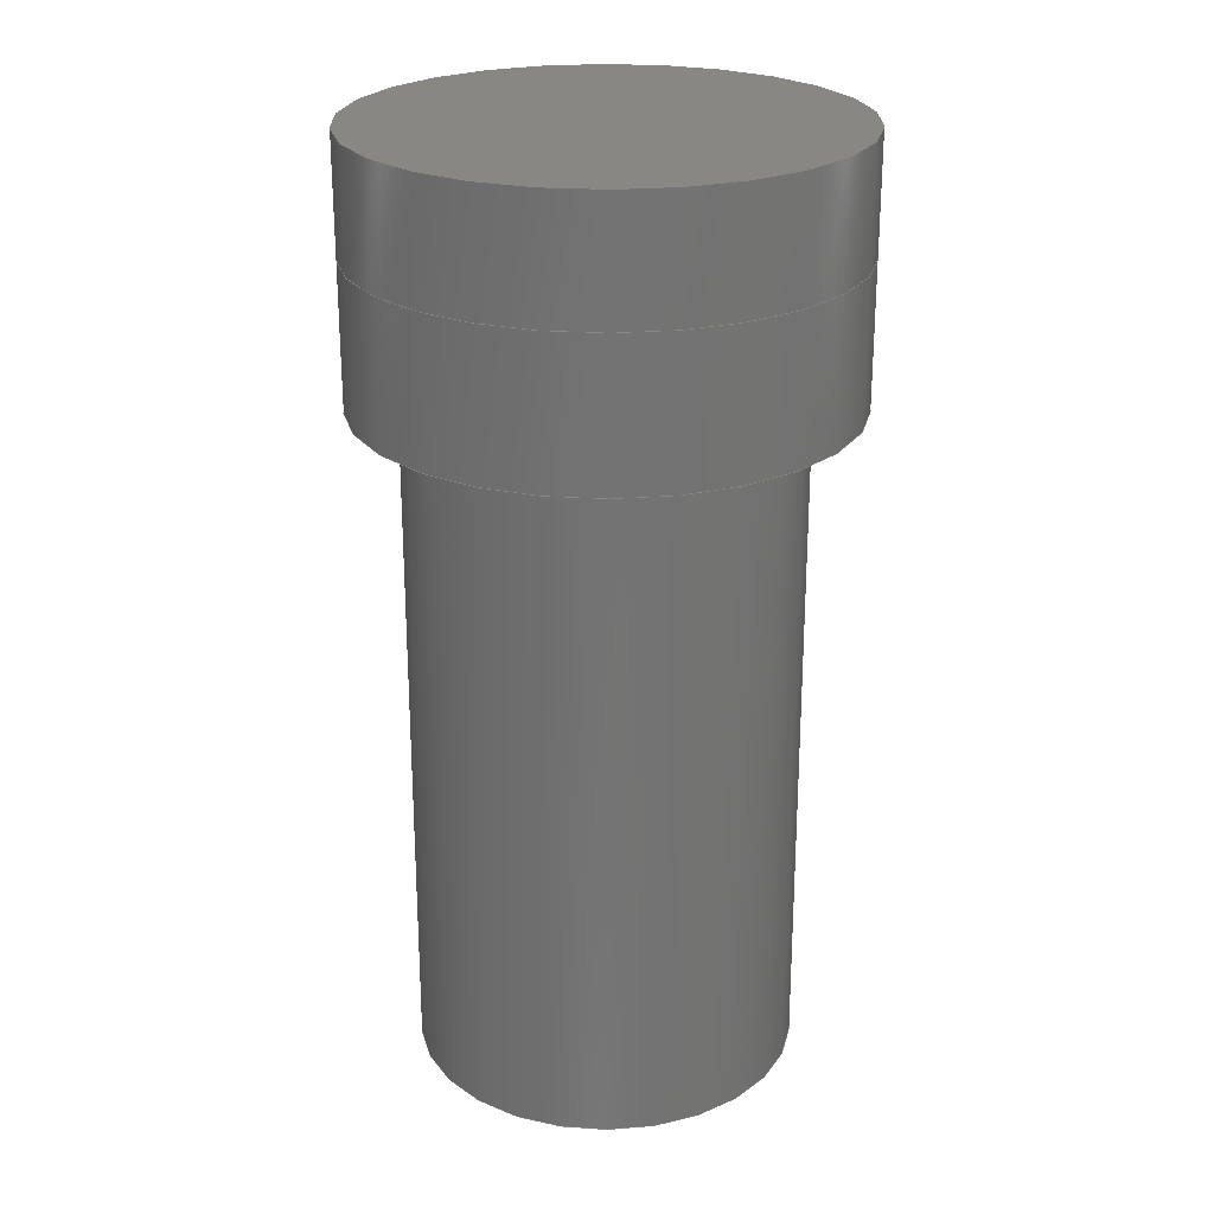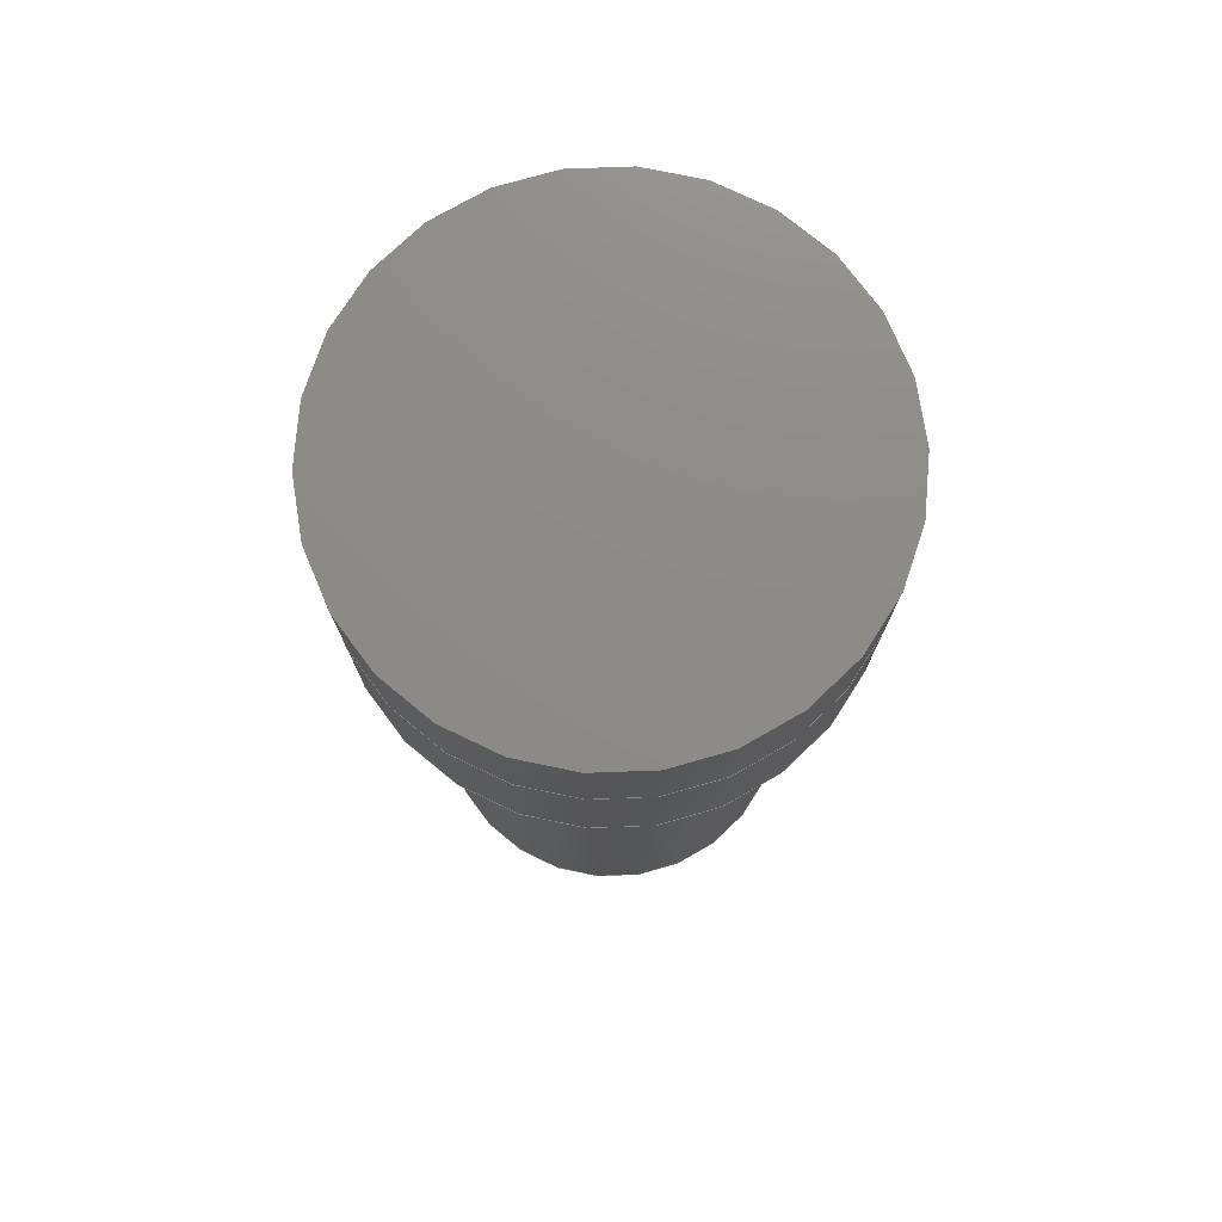
<metadata>
{"format":"step","ext":"step","renderer":"f3d","projection":"perspective","resolution":1024,"background":"white","views":[{"elev":24.4,"azim":-132.2,"up":"+Z"},{"elev":75.8,"azim":-2.1,"up":"+Z"}]}
</metadata>
<code>
ISO-10303-21;
DATA;
#1 = APPLICATION_PROTOCOL_DEFINITION('international standard',
  'config_control_design',1994,#2);
#2 = APPLICATION_CONTEXT(
'configuration controlled 3D designs of mechanical parts and assemblies'
  );
#3 = SHAPE_DEFINITION_REPRESENTATION(#4,#10);
#4 = PRODUCT_DEFINITION_SHAPE('','',#5);
#5 = PRODUCT_DEFINITION('design','',#6,#9);
#6 = PRODUCT_DEFINITION_FORMATION_WITH_SPECIFIED_SOURCE('','',#7,
  .NOT_KNOWN.);
#7 = PRODUCT('Open CASCADE STEP translator 7.7 95',
  'Open CASCADE STEP translator 7.7 95','',(#8));
#8 = MECHANICAL_CONTEXT('',#2,'mechanical');
#9 = DESIGN_CONTEXT('',#2,'design');
#10 = ADVANCED_BREP_SHAPE_REPRESENTATION('',(#11,#15),#328);
#11 = AXIS2_PLACEMENT_3D('',#12,#13,#14);
#12 = CARTESIAN_POINT('',(0,0,0));
#13 = DIRECTION('',(0,0,1));
#14 = DIRECTION('',(1,0,-0));
#15 = MANIFOLD_SOLID_BREP('',#16);
#16 = CLOSED_SHELL('',(#17,#105,#160,#195,#230,#234,#269,#324));
#17 = ADVANCED_FACE('',(#18),#32,.T.);
#18 = FACE_BOUND('',#19,.F.);
#19 = EDGE_LOOP('',(#20,#50,#77,#78));
#20 = ORIENTED_EDGE('',*,*,#21,.T.);
#21 = EDGE_CURVE('',#22,#24,#26,.T.);
#22 = VERTEX_POINT('',#23);
#23 = CARTESIAN_POINT('',(0.258,-0.03686,
    -0.01587));
#24 = VERTEX_POINT('',#25);
#25 = CARTESIAN_POINT('',(0.258,-0.03686,0.127)
  );
#26 = SEAM_CURVE('',#27,(#31,#43),.PCURVE_S1);
#27 = LINE('',#28,#29);
#28 = CARTESIAN_POINT('',(0.258,-0.03686,
    -0.01587));
#29 = VECTOR('',#30,1);
#30 = DIRECTION('',(0,0,1));
#31 = PCURVE('',#32,#37);
#32 = CYLINDRICAL_SURFACE('',#33,0.2949);
#33 = AXIS2_PLACEMENT_3D('',#34,#35,#36);
#34 = CARTESIAN_POINT('',(-0.03686,-0.03686,
    -0.01587));
#35 = DIRECTION('',(-0,-0,-1));
#36 = DIRECTION('',(1,0,-0));
#37 = DEFINITIONAL_REPRESENTATION('',(#38),#42);
#38 = LINE('',#39,#40);
#39 = CARTESIAN_POINT('',(-0,0));
#40 = VECTOR('',#41,1);
#41 = DIRECTION('',(-0,-1));
#42 = ( GEOMETRIC_REPRESENTATION_CONTEXT(2) 
PARAMETRIC_REPRESENTATION_CONTEXT() REPRESENTATION_CONTEXT('2D SPACE',''
  ) );
#43 = PCURVE('',#32,#44);
#44 = DEFINITIONAL_REPRESENTATION('',(#45),#49);
#45 = LINE('',#46,#47);
#46 = CARTESIAN_POINT('',(-6.283,0));
#47 = VECTOR('',#48,1);
#48 = DIRECTION('',(-0,-1));
#49 = ( GEOMETRIC_REPRESENTATION_CONTEXT(2) 
PARAMETRIC_REPRESENTATION_CONTEXT() REPRESENTATION_CONTEXT('2D SPACE',''
  ) );
#50 = ORIENTED_EDGE('',*,*,#51,.T.);
#51 = EDGE_CURVE('',#24,#24,#52,.T.);
#52 = SURFACE_CURVE('',#53,(#58,#65),.PCURVE_S1);
#53 = CIRCLE('',#54,0.2949);
#54 = AXIS2_PLACEMENT_3D('',#55,#56,#57);
#55 = CARTESIAN_POINT('',(-0.03686,-0.03686,
    0.127));
#56 = DIRECTION('',(0,0,1));
#57 = DIRECTION('',(1,0,-0));
#58 = PCURVE('',#32,#59);
#59 = DEFINITIONAL_REPRESENTATION('',(#60),#64);
#60 = LINE('',#61,#62);
#61 = CARTESIAN_POINT('',(-0,-0.1429));
#62 = VECTOR('',#63,1);
#63 = DIRECTION('',(-1,0));
#64 = ( GEOMETRIC_REPRESENTATION_CONTEXT(2) 
PARAMETRIC_REPRESENTATION_CONTEXT() REPRESENTATION_CONTEXT('2D SPACE',''
  ) );
#65 = PCURVE('',#66,#71);
#66 = PLANE('',#67);
#67 = AXIS2_PLACEMENT_3D('',#68,#69,#70);
#68 = CARTESIAN_POINT('',(-0.01587,-0.01587,0.127));
#69 = DIRECTION('',(0,0,1));
#70 = DIRECTION('',(1,0,-0));
#71 = DEFINITIONAL_REPRESENTATION('',(#72),#76);
#72 = CIRCLE('',#73,0.2949);
#73 = AXIS2_PLACEMENT_2D('',#74,#75);
#74 = CARTESIAN_POINT('',(-0.02099,-0.02099));
#75 = DIRECTION('',(1,0));
#76 = ( GEOMETRIC_REPRESENTATION_CONTEXT(2) 
PARAMETRIC_REPRESENTATION_CONTEXT() REPRESENTATION_CONTEXT('2D SPACE',''
  ) );
#77 = ORIENTED_EDGE('',*,*,#21,.F.);
#78 = ORIENTED_EDGE('',*,*,#79,.F.);
#79 = EDGE_CURVE('',#22,#22,#80,.T.);
#80 = SURFACE_CURVE('',#81,(#86,#93),.PCURVE_S1);
#81 = CIRCLE('',#82,0.2949);
#82 = AXIS2_PLACEMENT_3D('',#83,#84,#85);
#83 = CARTESIAN_POINT('',(-0.03686,-0.03686,
    -0.01587));
#84 = DIRECTION('',(0,0,1));
#85 = DIRECTION('',(1,0,-0));
#86 = PCURVE('',#32,#87);
#87 = DEFINITIONAL_REPRESENTATION('',(#88),#92);
#88 = LINE('',#89,#90);
#89 = CARTESIAN_POINT('',(-0,0));
#90 = VECTOR('',#91,1);
#91 = DIRECTION('',(-1,0));
#92 = ( GEOMETRIC_REPRESENTATION_CONTEXT(2) 
PARAMETRIC_REPRESENTATION_CONTEXT() REPRESENTATION_CONTEXT('2D SPACE',''
  ) );
#93 = PCURVE('',#94,#99);
#94 = CYLINDRICAL_SURFACE('',#95,0.2949);
#95 = AXIS2_PLACEMENT_3D('',#96,#97,#98);
#96 = CARTESIAN_POINT('',(-0.03686,-0.03686,
    -0.01587));
#97 = DIRECTION('',(0,0,1));
#98 = DIRECTION('',(1,0,-0));
#99 = DEFINITIONAL_REPRESENTATION('',(#100),#104);
#100 = LINE('',#101,#102);
#101 = CARTESIAN_POINT('',(0,0));
#102 = VECTOR('',#103,1);
#103 = DIRECTION('',(1,0));
#104 = ( GEOMETRIC_REPRESENTATION_CONTEXT(2) 
PARAMETRIC_REPRESENTATION_CONTEXT() REPRESENTATION_CONTEXT('2D SPACE',''
  ) );
#105 = ADVANCED_FACE('',(#106),#94,.T.);
#106 = FACE_BOUND('',#107,.T.);
#107 = EDGE_LOOP('',(#108,#131,#158,#159));
#108 = ORIENTED_EDGE('',*,*,#109,.T.);
#109 = EDGE_CURVE('',#22,#110,#112,.T.);
#110 = VERTEX_POINT('',#111);
#111 = CARTESIAN_POINT('',(0.258,-0.03686,
    -0.1905));
#112 = SEAM_CURVE('',#113,(#117,#124),.PCURVE_S1);
#113 = LINE('',#114,#115);
#114 = CARTESIAN_POINT('',(0.258,-0.03686,
    -0.01587));
#115 = VECTOR('',#116,1);
#116 = DIRECTION('',(-0,-0,-1));
#117 = PCURVE('',#94,#118);
#118 = DEFINITIONAL_REPRESENTATION('',(#119),#123);
#119 = LINE('',#120,#121);
#120 = CARTESIAN_POINT('',(0,0));
#121 = VECTOR('',#122,1);
#122 = DIRECTION('',(0,-1));
#123 = ( GEOMETRIC_REPRESENTATION_CONTEXT(2) 
PARAMETRIC_REPRESENTATION_CONTEXT() REPRESENTATION_CONTEXT('2D SPACE',''
  ) );
#124 = PCURVE('',#94,#125);
#125 = DEFINITIONAL_REPRESENTATION('',(#126),#130);
#126 = LINE('',#127,#128);
#127 = CARTESIAN_POINT('',(6.283,0));
#128 = VECTOR('',#129,1);
#129 = DIRECTION('',(0,-1));
#130 = ( GEOMETRIC_REPRESENTATION_CONTEXT(2) 
PARAMETRIC_REPRESENTATION_CONTEXT() REPRESENTATION_CONTEXT('2D SPACE',''
  ) );
#131 = ORIENTED_EDGE('',*,*,#132,.T.);
#132 = EDGE_CURVE('',#110,#110,#133,.T.);
#133 = SURFACE_CURVE('',#134,(#139,#146),.PCURVE_S1);
#134 = CIRCLE('',#135,0.2949);
#135 = AXIS2_PLACEMENT_3D('',#136,#137,#138);
#136 = CARTESIAN_POINT('',(-0.03686,-0.03686,
    -0.1905));
#137 = DIRECTION('',(0,0,1));
#138 = DIRECTION('',(1,0,-0));
#139 = PCURVE('',#94,#140);
#140 = DEFINITIONAL_REPRESENTATION('',(#141),#145);
#141 = LINE('',#142,#143);
#142 = CARTESIAN_POINT('',(0,-0.1746));
#143 = VECTOR('',#144,1);
#144 = DIRECTION('',(1,0));
#145 = ( GEOMETRIC_REPRESENTATION_CONTEXT(2) 
PARAMETRIC_REPRESENTATION_CONTEXT() REPRESENTATION_CONTEXT('2D SPACE',''
  ) );
#146 = PCURVE('',#147,#152);
#147 = PLANE('',#148);
#148 = AXIS2_PLACEMENT_3D('',#149,#150,#151);
#149 = CARTESIAN_POINT('',(-0.01587,-0.01587,-0.1905));
#150 = DIRECTION('',(0,0,1));
#151 = DIRECTION('',(1,0,-0));
#152 = DEFINITIONAL_REPRESENTATION('',(#153),#157);
#153 = CIRCLE('',#154,0.2949);
#154 = AXIS2_PLACEMENT_2D('',#155,#156);
#155 = CARTESIAN_POINT('',(-0.02099,-0.02099));
#156 = DIRECTION('',(1,0));
#157 = ( GEOMETRIC_REPRESENTATION_CONTEXT(2) 
PARAMETRIC_REPRESENTATION_CONTEXT() REPRESENTATION_CONTEXT('2D SPACE',''
  ) );
#158 = ORIENTED_EDGE('',*,*,#109,.F.);
#159 = ORIENTED_EDGE('',*,*,#79,.F.);
#160 = ADVANCED_FACE('',(#161,#164),#66,.T.);
#161 = FACE_BOUND('',#162,.T.);
#162 = EDGE_LOOP('',(#163));
#163 = ORIENTED_EDGE('',*,*,#51,.T.);
#164 = FACE_BOUND('',#165,.T.);
#165 = EDGE_LOOP('',(#166));
#166 = ORIENTED_EDGE('',*,*,#167,.F.);
#167 = EDGE_CURVE('',#168,#168,#170,.T.);
#168 = VERTEX_POINT('',#169);
#169 = CARTESIAN_POINT('',(0.2044,-0.03686,0.127
    ));
#170 = SURFACE_CURVE('',#171,(#176,#183),.PCURVE_S1);
#171 = CIRCLE('',#172,0.2413);
#172 = AXIS2_PLACEMENT_3D('',#173,#174,#175);
#173 = CARTESIAN_POINT('',(-0.03686,-0.03686,
    0.127));
#174 = DIRECTION('',(0,0,1));
#175 = DIRECTION('',(1,0,-0));
#176 = PCURVE('',#66,#177);
#177 = DEFINITIONAL_REPRESENTATION('',(#178),#182);
#178 = CIRCLE('',#179,0.2413);
#179 = AXIS2_PLACEMENT_2D('',#180,#181);
#180 = CARTESIAN_POINT('',(-0.02099,-0.02099));
#181 = DIRECTION('',(1,0));
#182 = ( GEOMETRIC_REPRESENTATION_CONTEXT(2) 
PARAMETRIC_REPRESENTATION_CONTEXT() REPRESENTATION_CONTEXT('2D SPACE',''
  ) );
#183 = PCURVE('',#184,#189);
#184 = PLANE('',#185);
#185 = AXIS2_PLACEMENT_3D('',#186,#187,#188);
#186 = CARTESIAN_POINT('',(-0.01587,-0.01587,0.127));
#187 = DIRECTION('',(0,0,1));
#188 = DIRECTION('',(1,0,-0));
#189 = DEFINITIONAL_REPRESENTATION('',(#190),#194);
#190 = CIRCLE('',#191,0.2413);
#191 = AXIS2_PLACEMENT_2D('',#192,#193);
#192 = CARTESIAN_POINT('',(-0.02099,-0.02099));
#193 = DIRECTION('',(1,0));
#194 = ( GEOMETRIC_REPRESENTATION_CONTEXT(2) 
PARAMETRIC_REPRESENTATION_CONTEXT() REPRESENTATION_CONTEXT('2D SPACE',''
  ) );
#195 = ADVANCED_FACE('',(#196,#199),#147,.F.);
#196 = FACE_BOUND('',#197,.F.);
#197 = EDGE_LOOP('',(#198));
#198 = ORIENTED_EDGE('',*,*,#132,.T.);
#199 = FACE_BOUND('',#200,.F.);
#200 = EDGE_LOOP('',(#201));
#201 = ORIENTED_EDGE('',*,*,#202,.F.);
#202 = EDGE_CURVE('',#203,#203,#205,.T.);
#203 = VERTEX_POINT('',#204);
#204 = CARTESIAN_POINT('',(0.2044,-0.03686,
    -0.1905));
#205 = SURFACE_CURVE('',#206,(#211,#218),.PCURVE_S1);
#206 = CIRCLE('',#207,0.2413);
#207 = AXIS2_PLACEMENT_3D('',#208,#209,#210);
#208 = CARTESIAN_POINT('',(-0.03686,-0.03686,
    -0.1905));
#209 = DIRECTION('',(0,0,1));
#210 = DIRECTION('',(1,0,-0));
#211 = PCURVE('',#147,#212);
#212 = DEFINITIONAL_REPRESENTATION('',(#213),#217);
#213 = CIRCLE('',#214,0.2413);
#214 = AXIS2_PLACEMENT_2D('',#215,#216);
#215 = CARTESIAN_POINT('',(-0.02099,-0.02099));
#216 = DIRECTION('',(1,0));
#217 = ( GEOMETRIC_REPRESENTATION_CONTEXT(2) 
PARAMETRIC_REPRESENTATION_CONTEXT() REPRESENTATION_CONTEXT('2D SPACE',''
  ) );
#218 = PCURVE('',#219,#224);
#219 = PLANE('',#220);
#220 = AXIS2_PLACEMENT_3D('',#221,#222,#223);
#221 = CARTESIAN_POINT('',(-0.01587,-0.01587,-0.1905));
#222 = DIRECTION('',(0,0,1));
#223 = DIRECTION('',(1,0,-0));
#224 = DEFINITIONAL_REPRESENTATION('',(#225),#229);
#225 = CIRCLE('',#226,0.2413);
#226 = AXIS2_PLACEMENT_2D('',#227,#228);
#227 = CARTESIAN_POINT('',(-0.02099,-0.02099));
#228 = DIRECTION('',(1,0));
#229 = ( GEOMETRIC_REPRESENTATION_CONTEXT(2) 
PARAMETRIC_REPRESENTATION_CONTEXT() REPRESENTATION_CONTEXT('2D SPACE',''
  ) );
#230 = ADVANCED_FACE('',(#231),#184,.T.);
#231 = FACE_BOUND('',#232,.T.);
#232 = EDGE_LOOP('',(#233));
#233 = ORIENTED_EDGE('',*,*,#167,.T.);
#234 = ADVANCED_FACE('',(#235,#238),#219,.F.);
#235 = FACE_BOUND('',#236,.F.);
#236 = EDGE_LOOP('',(#237));
#237 = ORIENTED_EDGE('',*,*,#202,.T.);
#238 = FACE_BOUND('',#239,.F.);
#239 = EDGE_LOOP('',(#240));
#240 = ORIENTED_EDGE('',*,*,#241,.F.);
#241 = EDGE_CURVE('',#242,#242,#244,.T.);
#242 = VERTEX_POINT('',#243);
#243 = CARTESIAN_POINT('',(0.1974,-0.03545,
    -0.1905));
#244 = SURFACE_CURVE('',#245,(#250,#257),.PCURVE_S1);
#245 = CIRCLE('',#246,0.2328);
#246 = AXIS2_PLACEMENT_3D('',#247,#248,#249);
#247 = CARTESIAN_POINT('',(-0.03545,-0.03545,
    -0.1905));
#248 = DIRECTION('',(0,0,1));
#249 = DIRECTION('',(1,0,-0));
#250 = PCURVE('',#219,#251);
#251 = DEFINITIONAL_REPRESENTATION('',(#252),#256);
#252 = CIRCLE('',#253,0.2328);
#253 = AXIS2_PLACEMENT_2D('',#254,#255);
#254 = CARTESIAN_POINT('',(-0.01958,-0.01958));
#255 = DIRECTION('',(1,0));
#256 = ( GEOMETRIC_REPRESENTATION_CONTEXT(2) 
PARAMETRIC_REPRESENTATION_CONTEXT() REPRESENTATION_CONTEXT('2D SPACE',''
  ) );
#257 = PCURVE('',#258,#263);
#258 = CYLINDRICAL_SURFACE('',#259,0.2328);
#259 = AXIS2_PLACEMENT_3D('',#260,#261,#262);
#260 = CARTESIAN_POINT('',(-0.03545,-0.03545,
    -0.01587));
#261 = DIRECTION('',(0,0,1));
#262 = DIRECTION('',(1,0,-0));
#263 = DEFINITIONAL_REPRESENTATION('',(#264),#268);
#264 = LINE('',#265,#266);
#265 = CARTESIAN_POINT('',(0,-0.1746));
#266 = VECTOR('',#267,1);
#267 = DIRECTION('',(1,0));
#268 = ( GEOMETRIC_REPRESENTATION_CONTEXT(2) 
PARAMETRIC_REPRESENTATION_CONTEXT() REPRESENTATION_CONTEXT('2D SPACE',''
  ) );
#269 = ADVANCED_FACE('',(#270),#258,.T.);
#270 = FACE_BOUND('',#271,.T.);
#271 = EDGE_LOOP('',(#272,#273,#296,#323));
#272 = ORIENTED_EDGE('',*,*,#241,.F.);
#273 = ORIENTED_EDGE('',*,*,#274,.T.);
#274 = EDGE_CURVE('',#242,#275,#277,.T.);
#275 = VERTEX_POINT('',#276);
#276 = CARTESIAN_POINT('',(0.1974,-0.03545,
    -1.016));
#277 = SEAM_CURVE('',#278,(#282,#289),.PCURVE_S1);
#278 = LINE('',#279,#280);
#279 = CARTESIAN_POINT('',(0.1974,-0.03545,
    -0.01587));
#280 = VECTOR('',#281,1);
#281 = DIRECTION('',(-0,-0,-1));
#282 = PCURVE('',#258,#283);
#283 = DEFINITIONAL_REPRESENTATION('',(#284),#288);
#284 = LINE('',#285,#286);
#285 = CARTESIAN_POINT('',(6.283,0));
#286 = VECTOR('',#287,1);
#287 = DIRECTION('',(0,-1));
#288 = ( GEOMETRIC_REPRESENTATION_CONTEXT(2) 
PARAMETRIC_REPRESENTATION_CONTEXT() REPRESENTATION_CONTEXT('2D SPACE',''
  ) );
#289 = PCURVE('',#258,#290);
#290 = DEFINITIONAL_REPRESENTATION('',(#291),#295);
#291 = LINE('',#292,#293);
#292 = CARTESIAN_POINT('',(0,0));
#293 = VECTOR('',#294,1);
#294 = DIRECTION('',(0,-1));
#295 = ( GEOMETRIC_REPRESENTATION_CONTEXT(2) 
PARAMETRIC_REPRESENTATION_CONTEXT() REPRESENTATION_CONTEXT('2D SPACE',''
  ) );
#296 = ORIENTED_EDGE('',*,*,#297,.T.);
#297 = EDGE_CURVE('',#275,#275,#298,.T.);
#298 = SURFACE_CURVE('',#299,(#304,#311),.PCURVE_S1);
#299 = CIRCLE('',#300,0.2328);
#300 = AXIS2_PLACEMENT_3D('',#301,#302,#303);
#301 = CARTESIAN_POINT('',(-0.03545,-0.03545,
    -1.016));
#302 = DIRECTION('',(0,0,1));
#303 = DIRECTION('',(1,0,-0));
#304 = PCURVE('',#258,#305);
#305 = DEFINITIONAL_REPRESENTATION('',(#306),#310);
#306 = LINE('',#307,#308);
#307 = CARTESIAN_POINT('',(0,-1));
#308 = VECTOR('',#309,1);
#309 = DIRECTION('',(1,0));
#310 = ( GEOMETRIC_REPRESENTATION_CONTEXT(2) 
PARAMETRIC_REPRESENTATION_CONTEXT() REPRESENTATION_CONTEXT('2D SPACE',''
  ) );
#311 = PCURVE('',#312,#317);
#312 = PLANE('',#313);
#313 = AXIS2_PLACEMENT_3D('',#314,#315,#316);
#314 = CARTESIAN_POINT('',(-0.01587,-0.01587,-1.016));
#315 = DIRECTION('',(0,0,1));
#316 = DIRECTION('',(1,0,-0));
#317 = DEFINITIONAL_REPRESENTATION('',(#318),#322);
#318 = CIRCLE('',#319,0.2328);
#319 = AXIS2_PLACEMENT_2D('',#320,#321);
#320 = CARTESIAN_POINT('',(-0.01958,-0.01958));
#321 = DIRECTION('',(1,0));
#322 = ( GEOMETRIC_REPRESENTATION_CONTEXT(2) 
PARAMETRIC_REPRESENTATION_CONTEXT() REPRESENTATION_CONTEXT('2D SPACE',''
  ) );
#323 = ORIENTED_EDGE('',*,*,#274,.F.);
#324 = ADVANCED_FACE('',(#325),#312,.F.);
#325 = FACE_BOUND('',#326,.F.);
#326 = EDGE_LOOP('',(#327));
#327 = ORIENTED_EDGE('',*,*,#297,.T.);
#328 = ( GEOMETRIC_REPRESENTATION_CONTEXT(3) 
GLOBAL_UNCERTAINTY_ASSIGNED_CONTEXT((#332)) GLOBAL_UNIT_ASSIGNED_CONTEXT
((#329,#330,#331)) REPRESENTATION_CONTEXT('Context #1',
  '3D Context with UNIT and UNCERTAINTY') );
#329 = ( LENGTH_UNIT() NAMED_UNIT(*) SI_UNIT(.MILLI.,.METRE.) );
#330 = ( NAMED_UNIT(*) PLANE_ANGLE_UNIT() SI_UNIT($,.RADIAN.) );
#331 = ( NAMED_UNIT(*) SI_UNIT($,.STERADIAN.) SOLID_ANGLE_UNIT() );
#332 = UNCERTAINTY_MEASURE_WITH_UNIT(LENGTH_MEASURE(1e-07),#329,
  'distance_accuracy_value','confusion accuracy');
#333 = PRODUCT_RELATED_PRODUCT_CATEGORY('detail',$,(#7));
#334 = PRODUCT_CATEGORY_RELATIONSHIP('','',#335,#333);
#335 = PRODUCT_CATEGORY('part',$);
#336 = CC_DESIGN_PERSON_AND_ORGANIZATION_ASSIGNMENT(#337,#340,(#6,#5));
#337 = PERSON_AND_ORGANIZATION(#338,#339);
#338 = PERSON('IP172.20,root','','root',$,$,$);
#339 = ORGANIZATION('IP172.20','Unspecified','');
#340 = PERSON_AND_ORGANIZATION_ROLE('creator');
#341 = CC_DESIGN_PERSON_AND_ORGANIZATION_ASSIGNMENT(#337,#342,(#7));
#342 = PERSON_AND_ORGANIZATION_ROLE('design_owner');
#343 = CC_DESIGN_PERSON_AND_ORGANIZATION_ASSIGNMENT(#337,#344,(#6));
#344 = PERSON_AND_ORGANIZATION_ROLE('design_supplier');
#345 = CC_DESIGN_PERSON_AND_ORGANIZATION_ASSIGNMENT(#337,#346,(#347));
#346 = PERSON_AND_ORGANIZATION_ROLE('classification_officer');
#347 = SECURITY_CLASSIFICATION('','',#348);
#348 = SECURITY_CLASSIFICATION_LEVEL('unclassified');
#349 = CC_DESIGN_SECURITY_CLASSIFICATION(#347,(#6));
#350 = CC_DESIGN_DATE_AND_TIME_ASSIGNMENT(#351,#355,(#5));
#351 = DATE_AND_TIME(#352,#353);
#352 = CALENDAR_DATE(2025,14,7);
#353 = LOCAL_TIME(10,18,$,#354);
#354 = COORDINATED_UNIVERSAL_TIME_OFFSET(0,$,.EXACT.);
#355 = DATE_TIME_ROLE('creation_date');
#356 = CC_DESIGN_DATE_AND_TIME_ASSIGNMENT(#351,#357,(#347));
#357 = DATE_TIME_ROLE('classification_date');
#358 = CC_DESIGN_APPROVAL(#359,(#6,#5,#347));
#359 = APPROVAL(#360,'');
#360 = APPROVAL_STATUS('not_yet_approved');
#361 = APPROVAL_PERSON_ORGANIZATION(#337,#359,#362);
#362 = APPROVAL_ROLE('approver');
#363 = APPROVAL_DATE_TIME(#351,#359);
ENDSEC;
END-ISO-10303-21;

</code>
